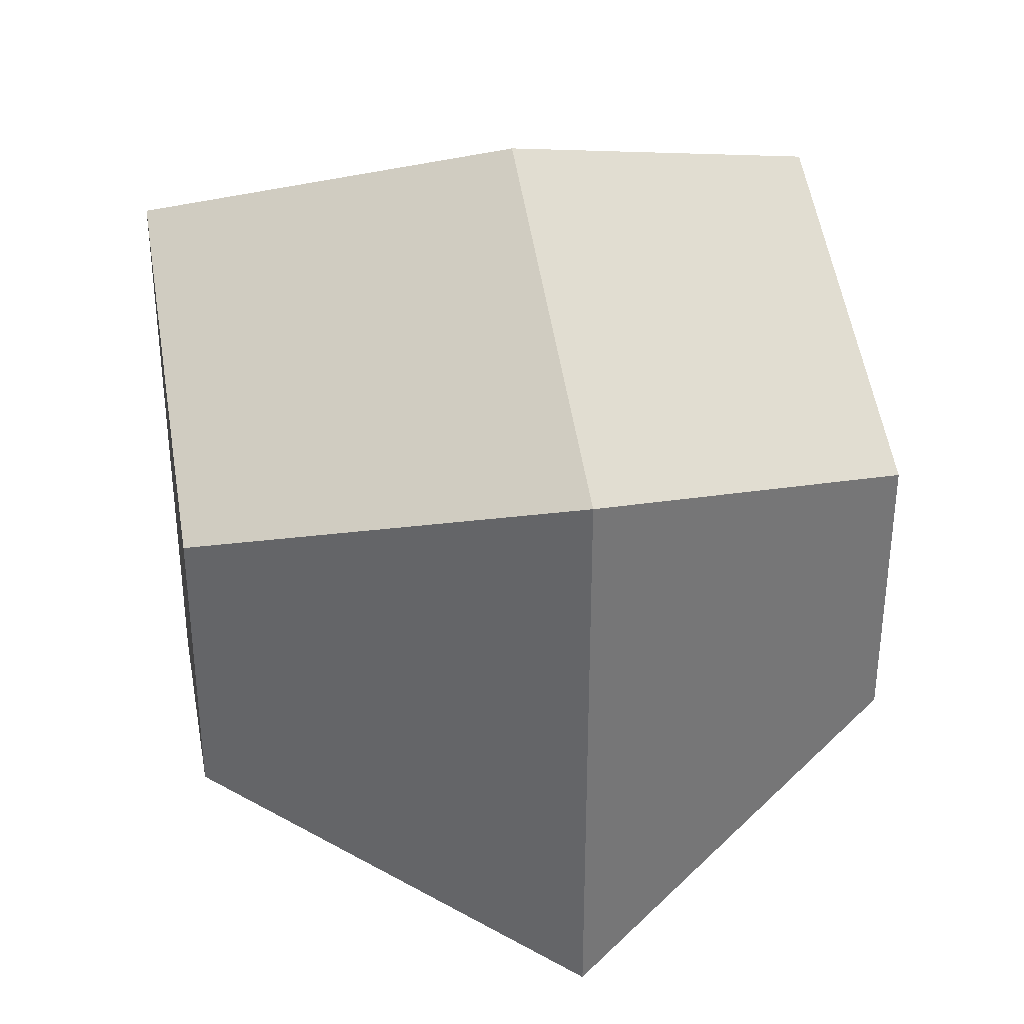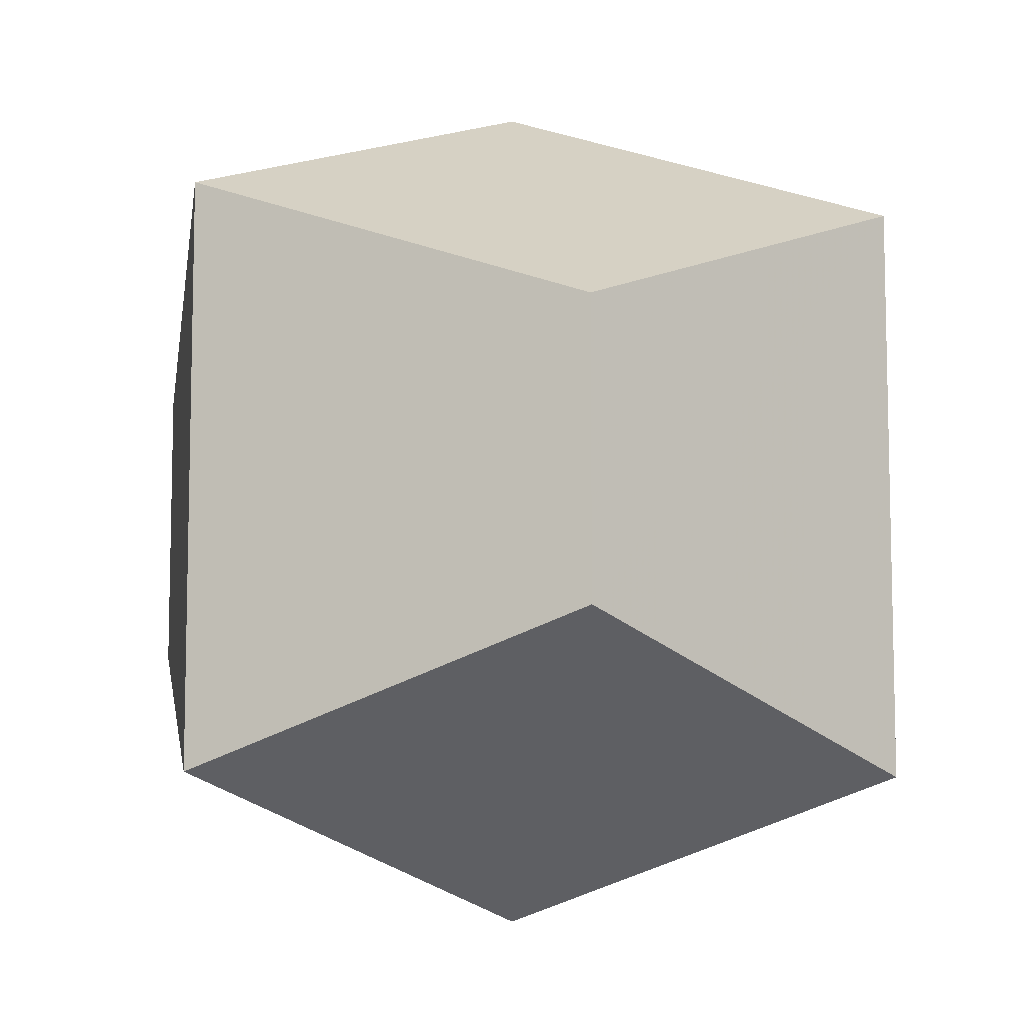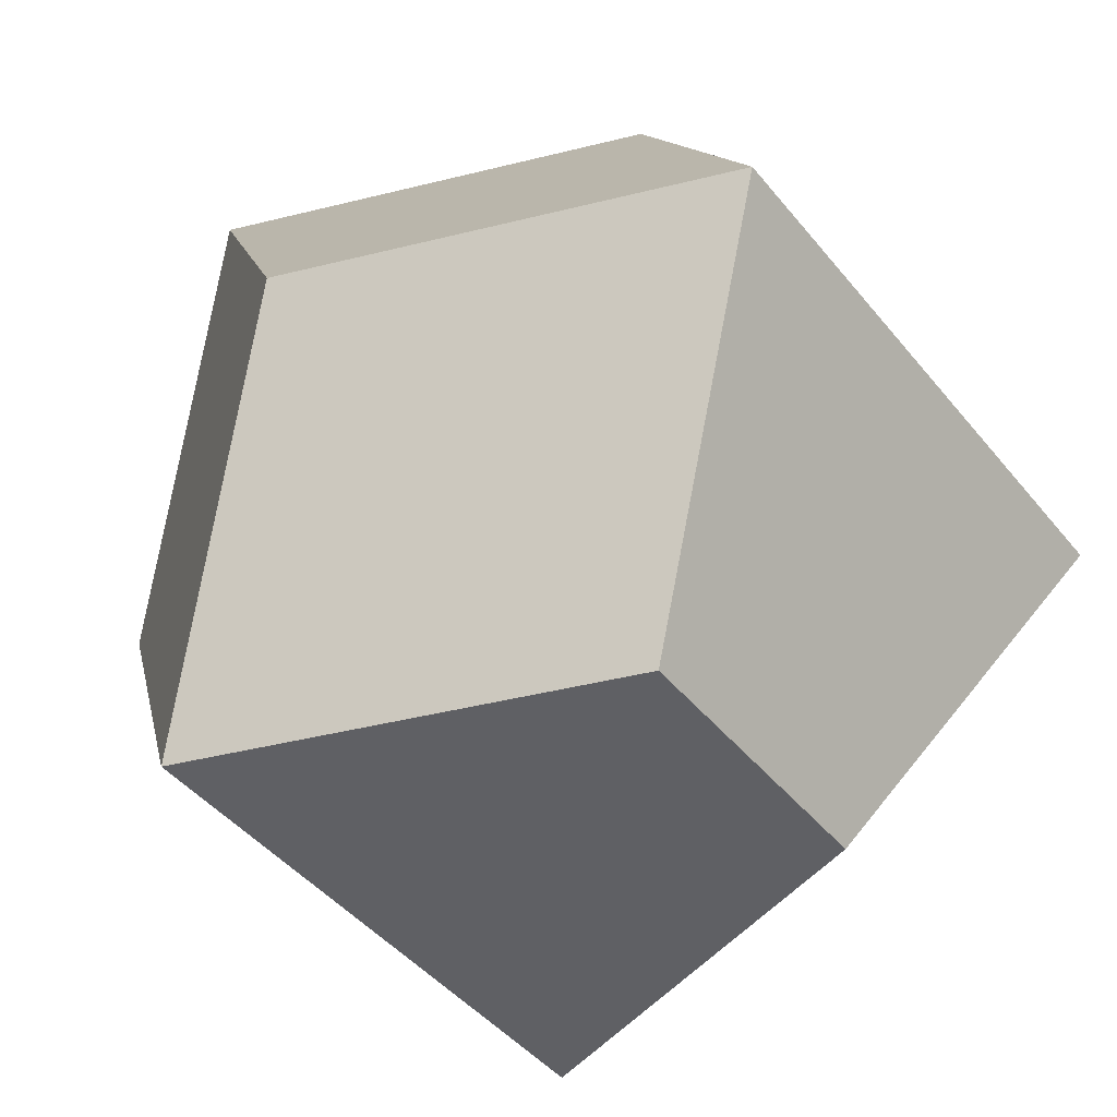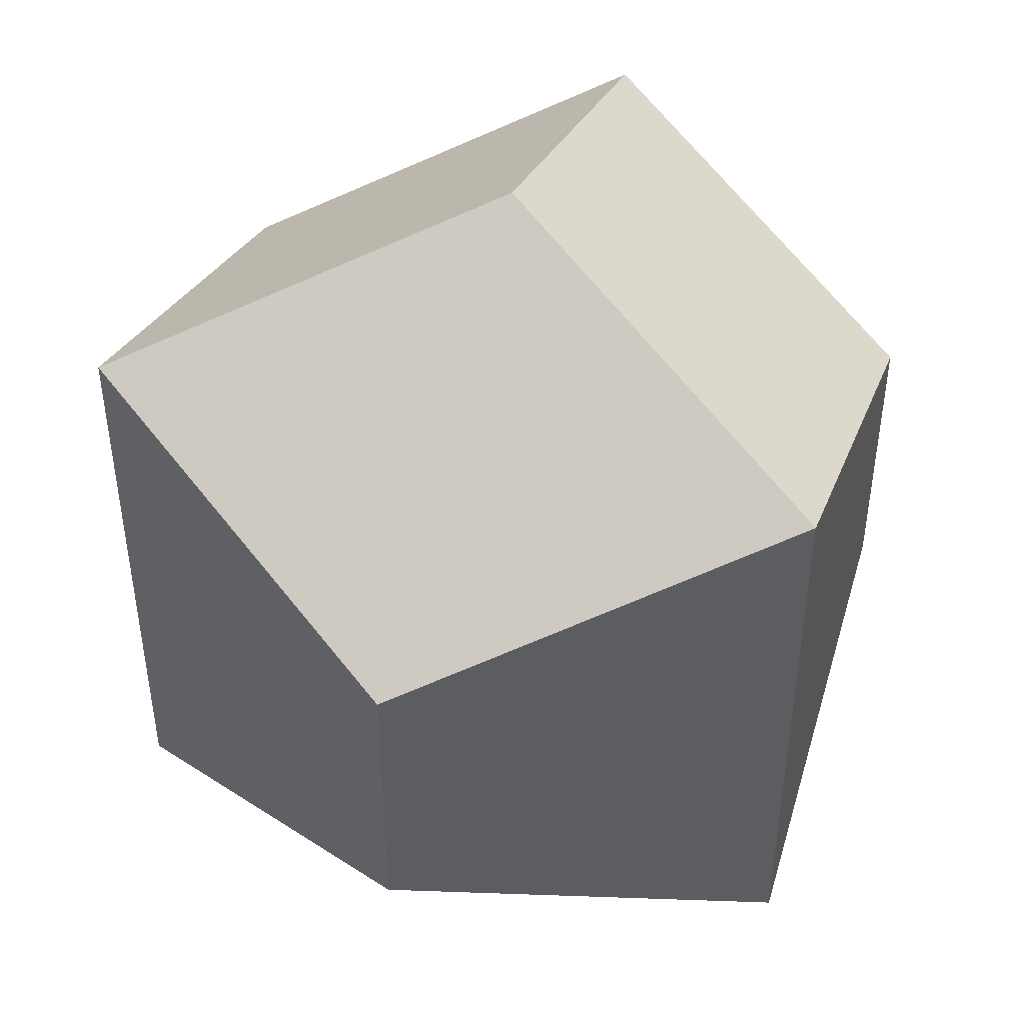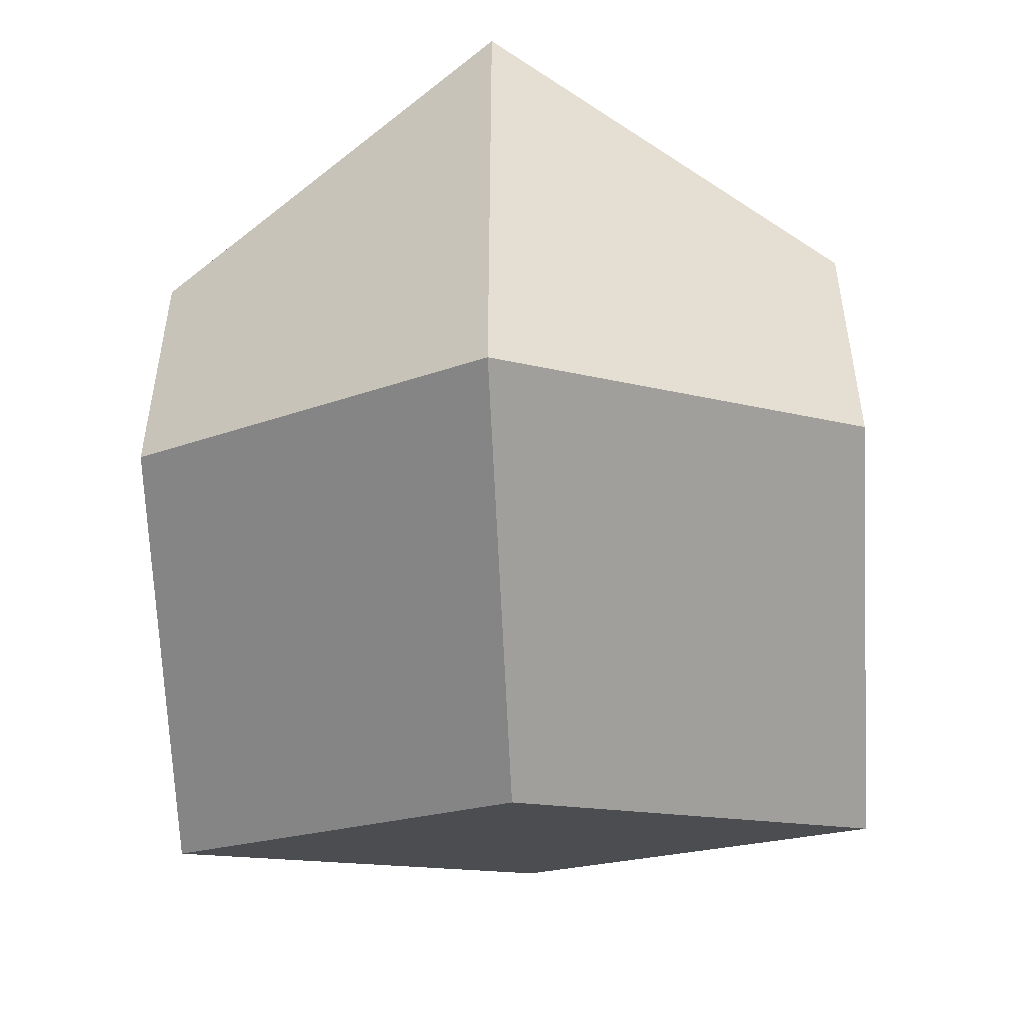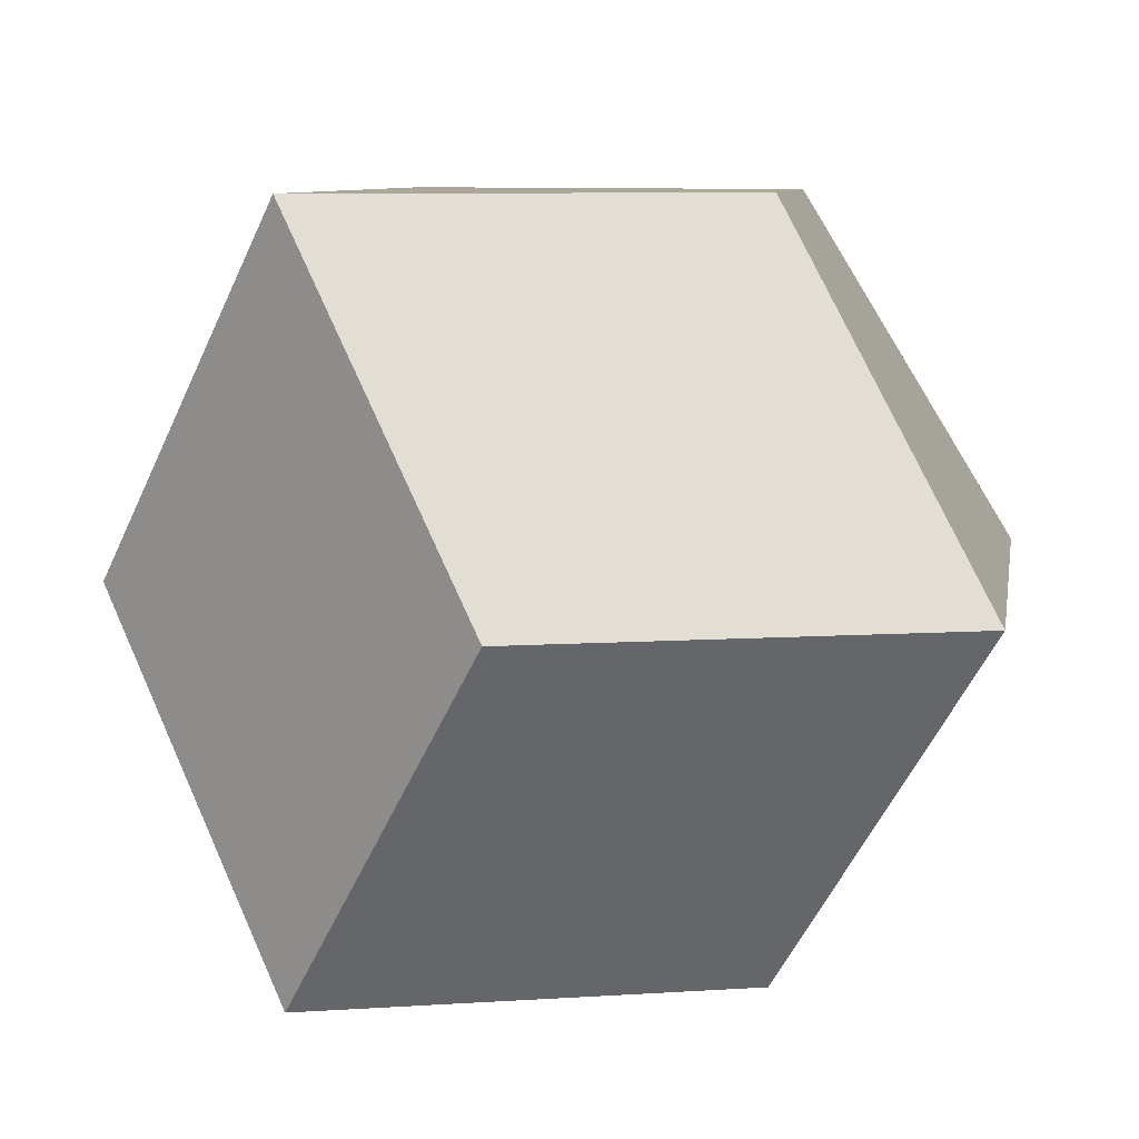
<metadata>
{"format":"obj","ext":"obj","renderer":"f3d","projection":"perspective","resolution":1024,"background":"white","views":[{"elev":35.4,"azim":-40.0,"up":"+Y"},{"elev":-8.5,"azim":139.8,"up":"+Y"},{"elev":-43.9,"azim":35.8,"up":"+Z"},{"elev":45.7,"azim":167.7,"up":"+Y"},{"elev":-51.1,"azim":-27.0,"up":"+Y"},{"elev":8.2,"azim":9.2,"up":"+Z"}]}
</metadata>
<code>
v -0.5 0.7071 0.866
v -0.5 -0.7071 0.866
v 0.5 -0.3536 0.866
v 1 -0.7071 0
v 1 0.7071 0
v 0 1.061 0
v -1 0.3536 0
v -1 -0.3536 0
v 0 -1.061 0
v 0.5 -0.3536 -0.866
v 0.5 0.3536 -0.866
v -0.5 0.7071 -0.866
v -0.5 -0.7071 -0.866
v 0.5 0.3536 0.866
f 3 14 1 2
f 1 7 8 2
f 3 4 5 14
f 5 4 10 11
f 10 13 12 11
f 8 7 12 13
f 14 5 6 1
f 1 6 12 7
f 6 5 11 12
f 9 2 8 13
f 9 4 3 2
f 9 13 10 4

</code>
